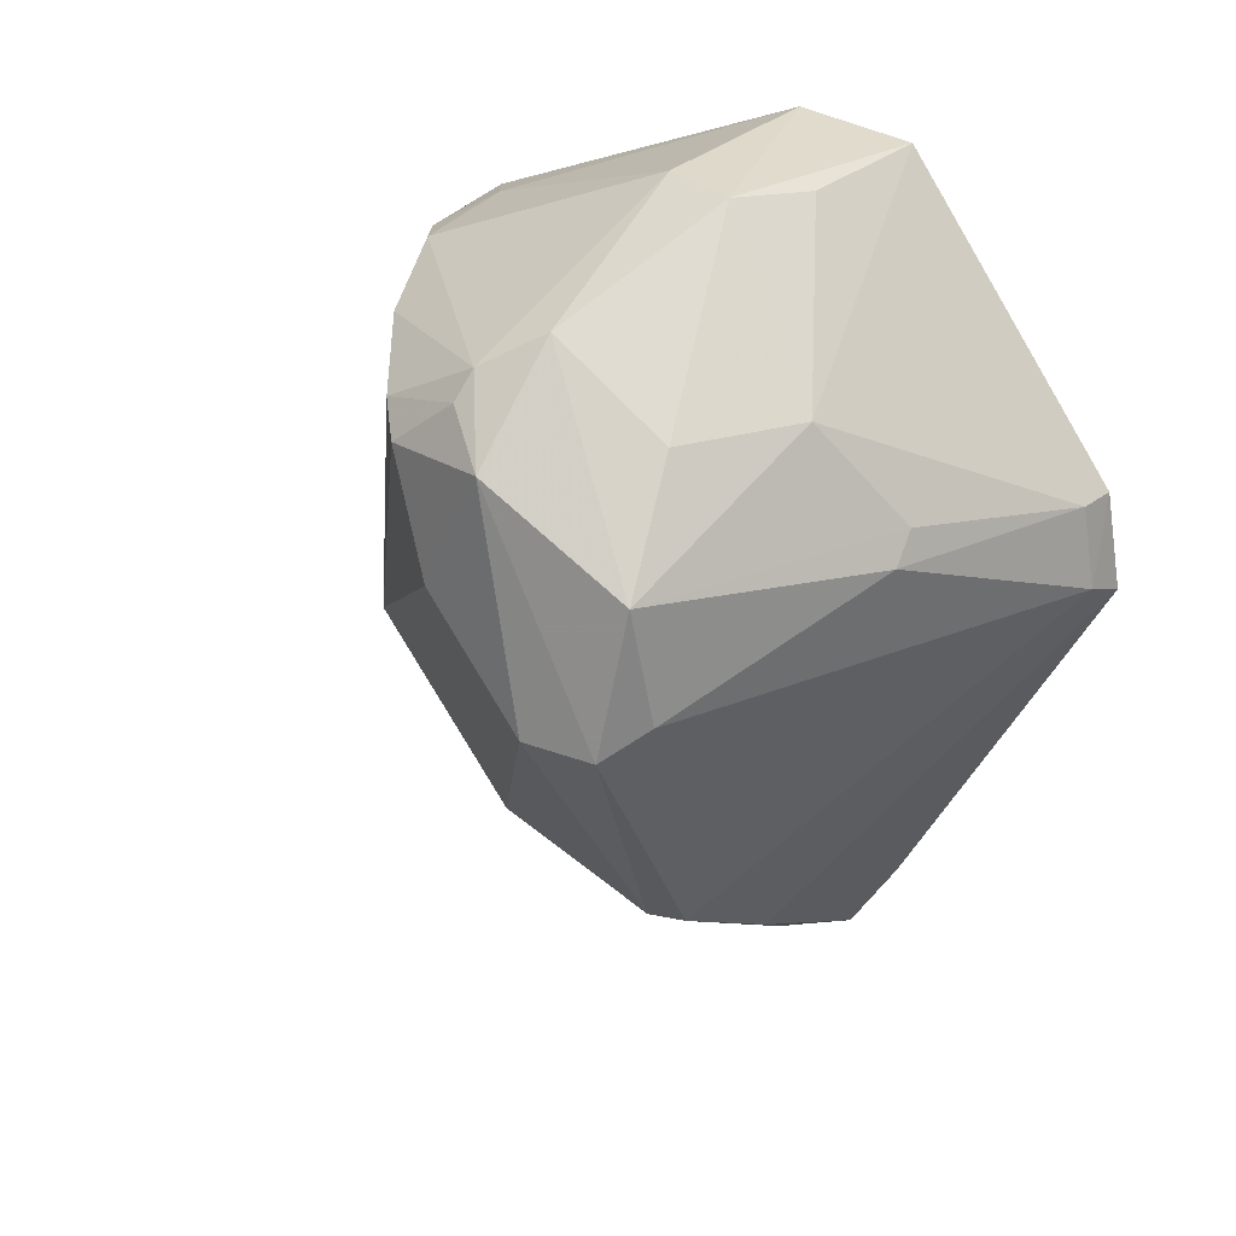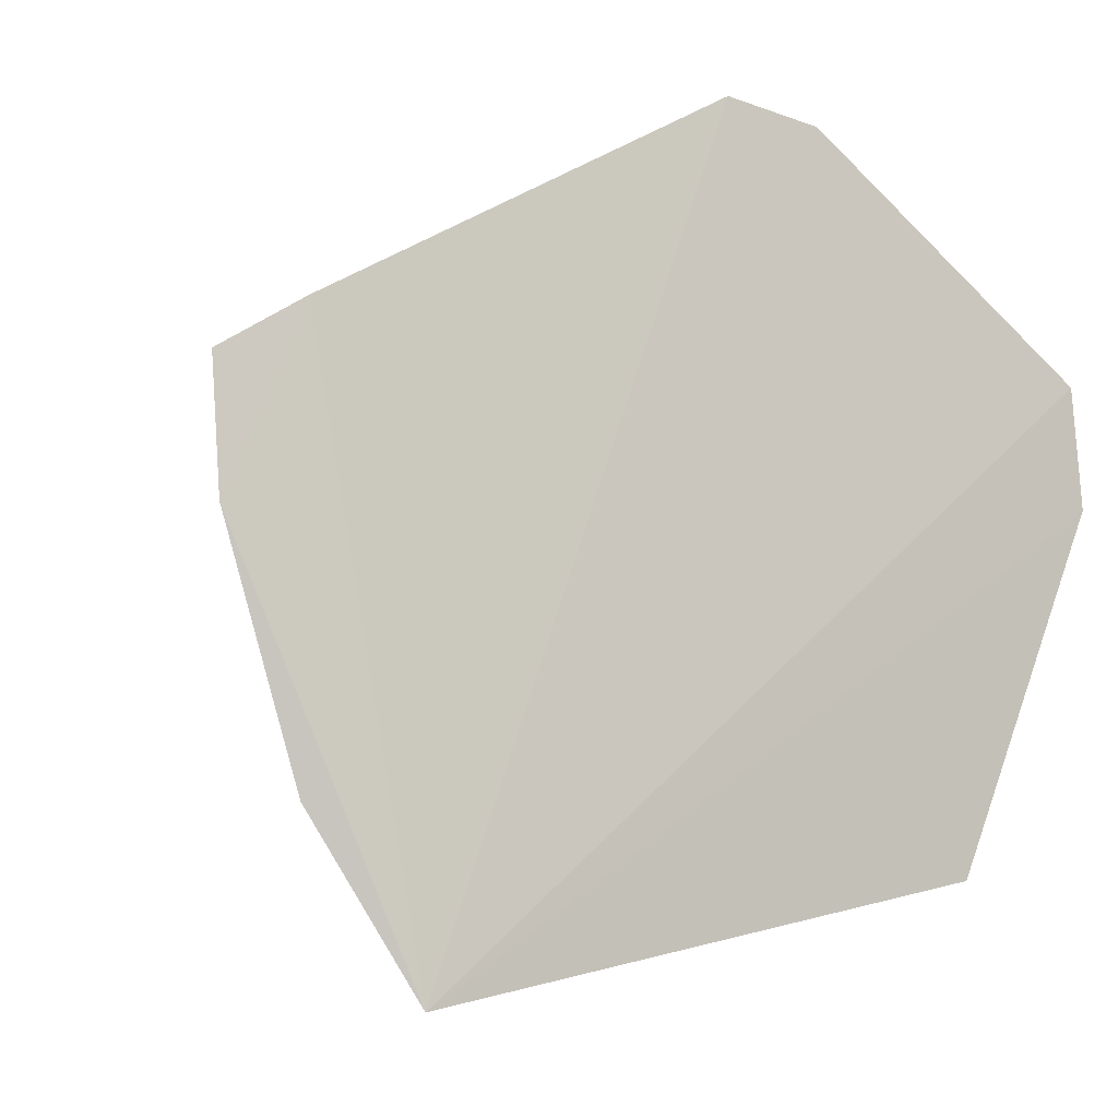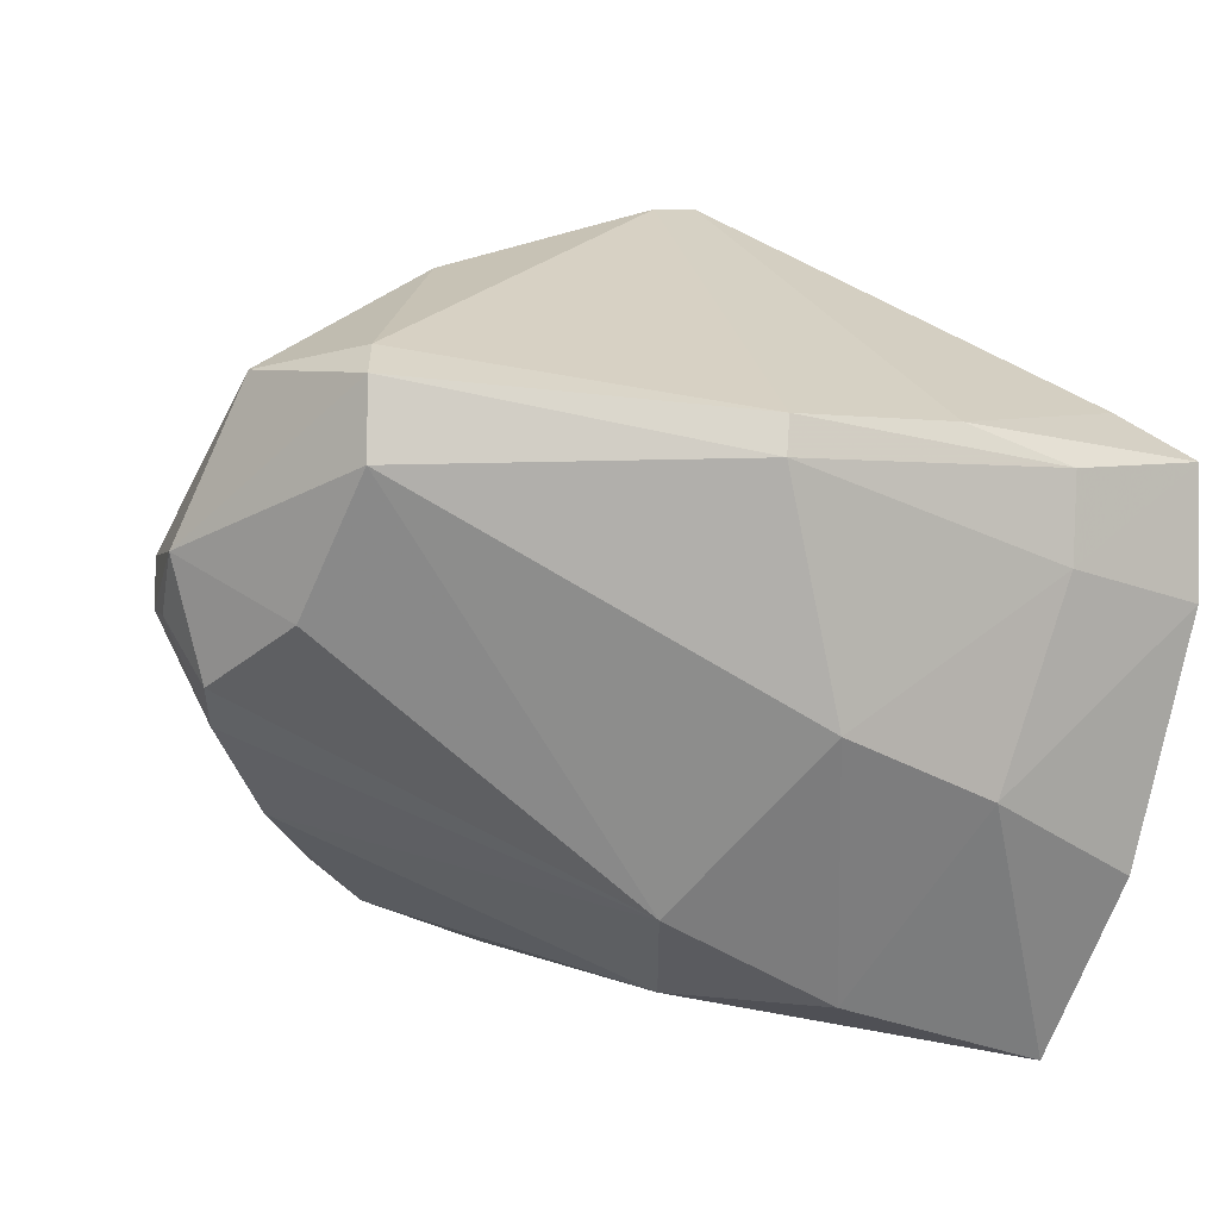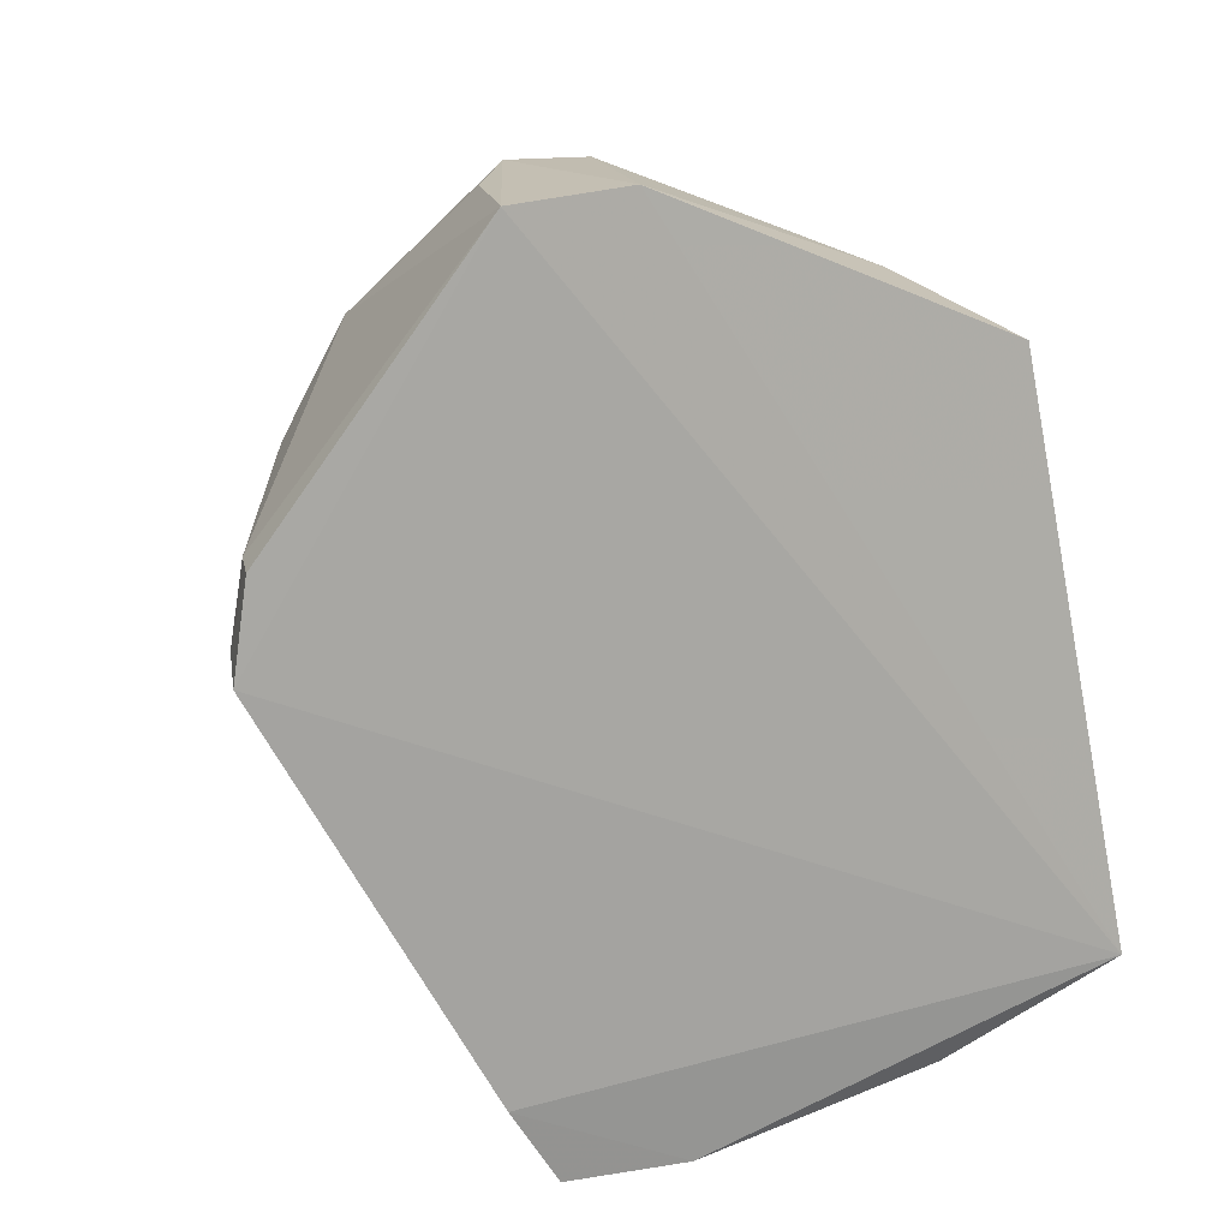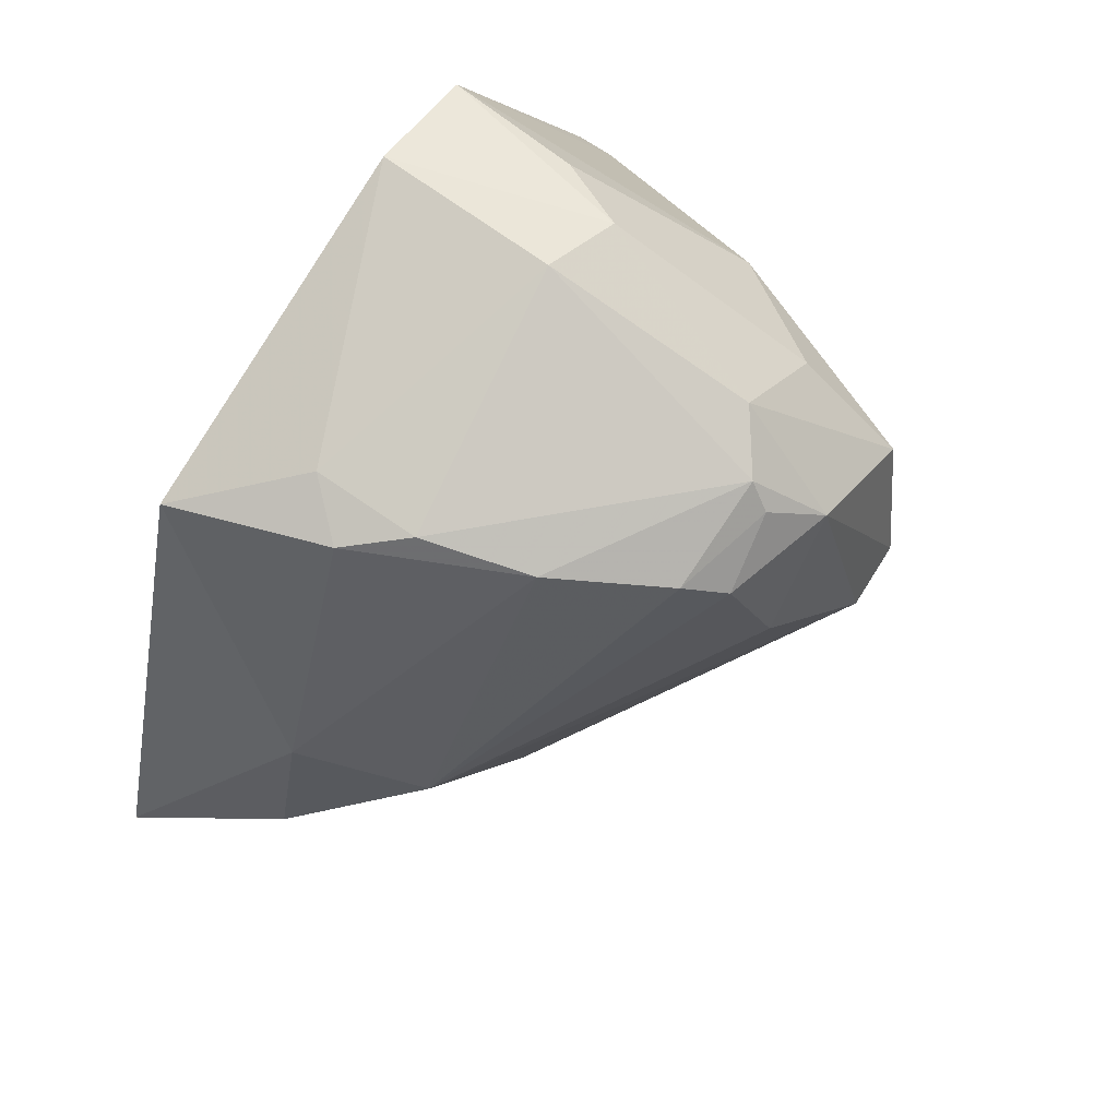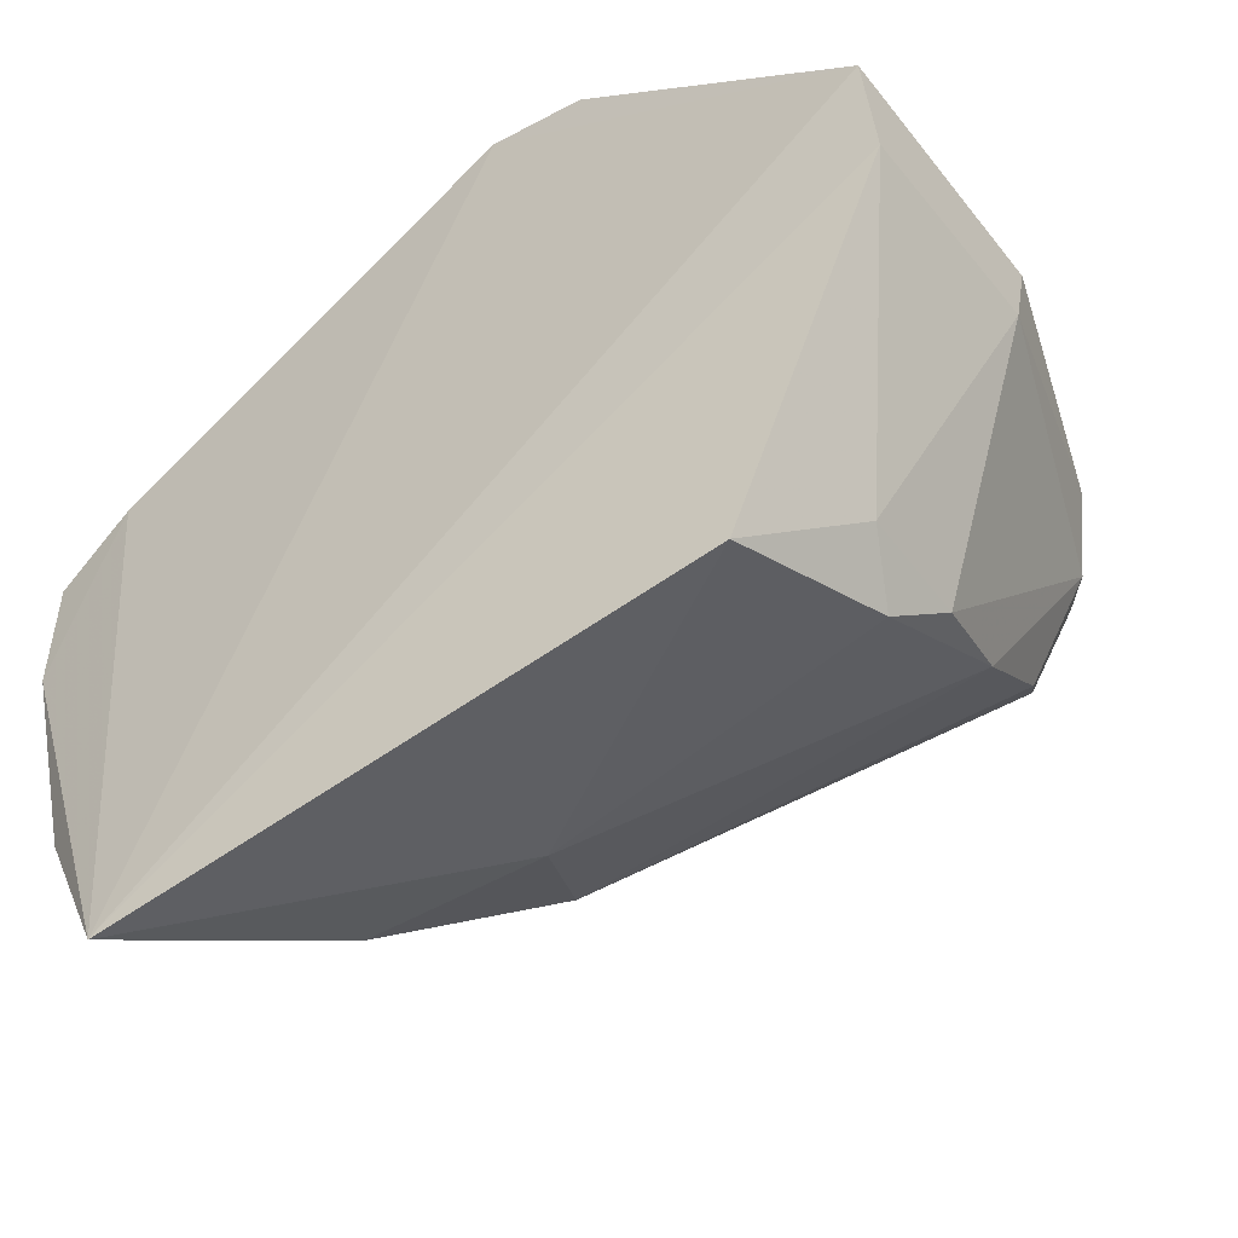
<metadata>
{"format":"obj","ext":"obj","renderer":"f3d","projection":"perspective","resolution":1024,"background":"white","views":[{"elev":29.2,"azim":124.2,"up":"+Z"},{"elev":-5.5,"azim":-117.8,"up":"+Y"},{"elev":-3.9,"azim":121.3,"up":"+Y"},{"elev":18.3,"azim":-106.8,"up":"+Z"},{"elev":59.1,"azim":33.9,"up":"+Z"},{"elev":-45.9,"azim":-50.4,"up":"+Y"}]}
</metadata>
<code>
v 0.4269 -0.09202 0.02751
v 0.4985 -0.01119 0.03524
v 0.438 -0.02378 0.1077
v 0.4015 0.0413 0.05319
v 0.3971 -0.00609 -0.05626
v 0.4932 0.005782 0.06161
v 0.4003 -0.08566 0.08115
v 0.4495 -0.05094 -0.01813
v 0.4814 -0.0488 0.07794
v 0.428 -0.002417 0.1056
v 0.4627 -0.002895 -0.01647
v 0.3897 -0.1036 -0.02455
v 0.4761 -0.02031 0.09401
v 0.494 -0.02174 0.07633
v 0.4427 -0.06998 0.08787
v 0.448 -0.07934 0.01477
v 0.4558 0.01436 0.08017
v 0.4022 -0.02098 0.1089
v 0.4006 0.04418 0.03509
v 0.4978 0.002699 0.03556
v 0.4203 -0.02444 -0.04392
v 0.4643 -0.009768 -0.01683
v 0.4421 -0.009935 0.1072
v 0.492 -0.03397 0.05288
v 0.4831 -0.02985 0.08826
v 0.4314 -0.07769 0.08459
v 0.4617 -0.06256 0.08242
v 0.4226 -0.09373 -0.003602
v 0.4509 0.02779 0.05625
v 0.402 0.0007855 0.1067
v 0.4759 0.001219 0.08017
v 0.4364 -0.00237 -0.03264
v 0.3964 0.002996 -0.04129
v 0.409 0.0431 0.03851
v 0.3946 -0.07272 -0.04257
v 0.4207 -0.008726 -0.04484
v 0.4879 -0.0429 0.07403
v 0.4222 -0.06961 0.08978
v 0.4243 -0.06092 -0.03254
v 0.4462 0.02754 0.0615
v 0.4903 0.008435 0.04024
v 0.4093 0.04056 0.05346
v 0.3958 -0.0289 -0.05532
v 0.4869 -0.03107 0.08341
f 12 1 7
f 14 6 13
f 16 8 2
f 18 12 7
f 20 14 2
f 20 6 14
f 22 2 8
f 22 8 21
f 22 20 2
f 22 11 20
f 23 3 13
f 23 18 3
f 23 17 10
f 24 2 14
f 24 16 2
f 25 14 13
f 25 13 3
f 25 3 15
f 26 7 1
f 27 16 9
f 27 1 16
f 27 26 1
f 27 15 26
f 27 25 15
f 27 9 25
f 28 8 16
f 28 16 1
f 28 1 12
f 30 10 17
f 30 12 18
f 30 19 12
f 30 4 19
f 30 23 10
f 30 18 23
f 31 13 6
f 31 6 17
f 31 23 13
f 31 17 23
f 32 19 11
f 33 12 19
f 33 32 5
f 33 19 32
f 34 11 19
f 34 19 4
f 36 22 21
f 36 21 5
f 36 5 32
f 36 32 11
f 36 11 22
f 37 24 14
f 37 9 16
f 37 16 24
f 38 18 7
f 38 7 26
f 38 3 18
f 38 26 15
f 38 15 3
f 39 28 12
f 39 8 28
f 39 12 35
f 39 21 8
f 40 17 6
f 40 6 29
f 41 29 6
f 41 6 20
f 41 34 29
f 41 20 11
f 41 11 34
f 42 30 17
f 42 4 30
f 42 17 40
f 42 40 29
f 42 34 4
f 42 29 34
f 43 33 5
f 43 12 33
f 43 35 12
f 43 5 21
f 43 39 35
f 43 21 39
f 44 25 9
f 44 9 37
f 44 37 14
f 44 14 25

</code>
